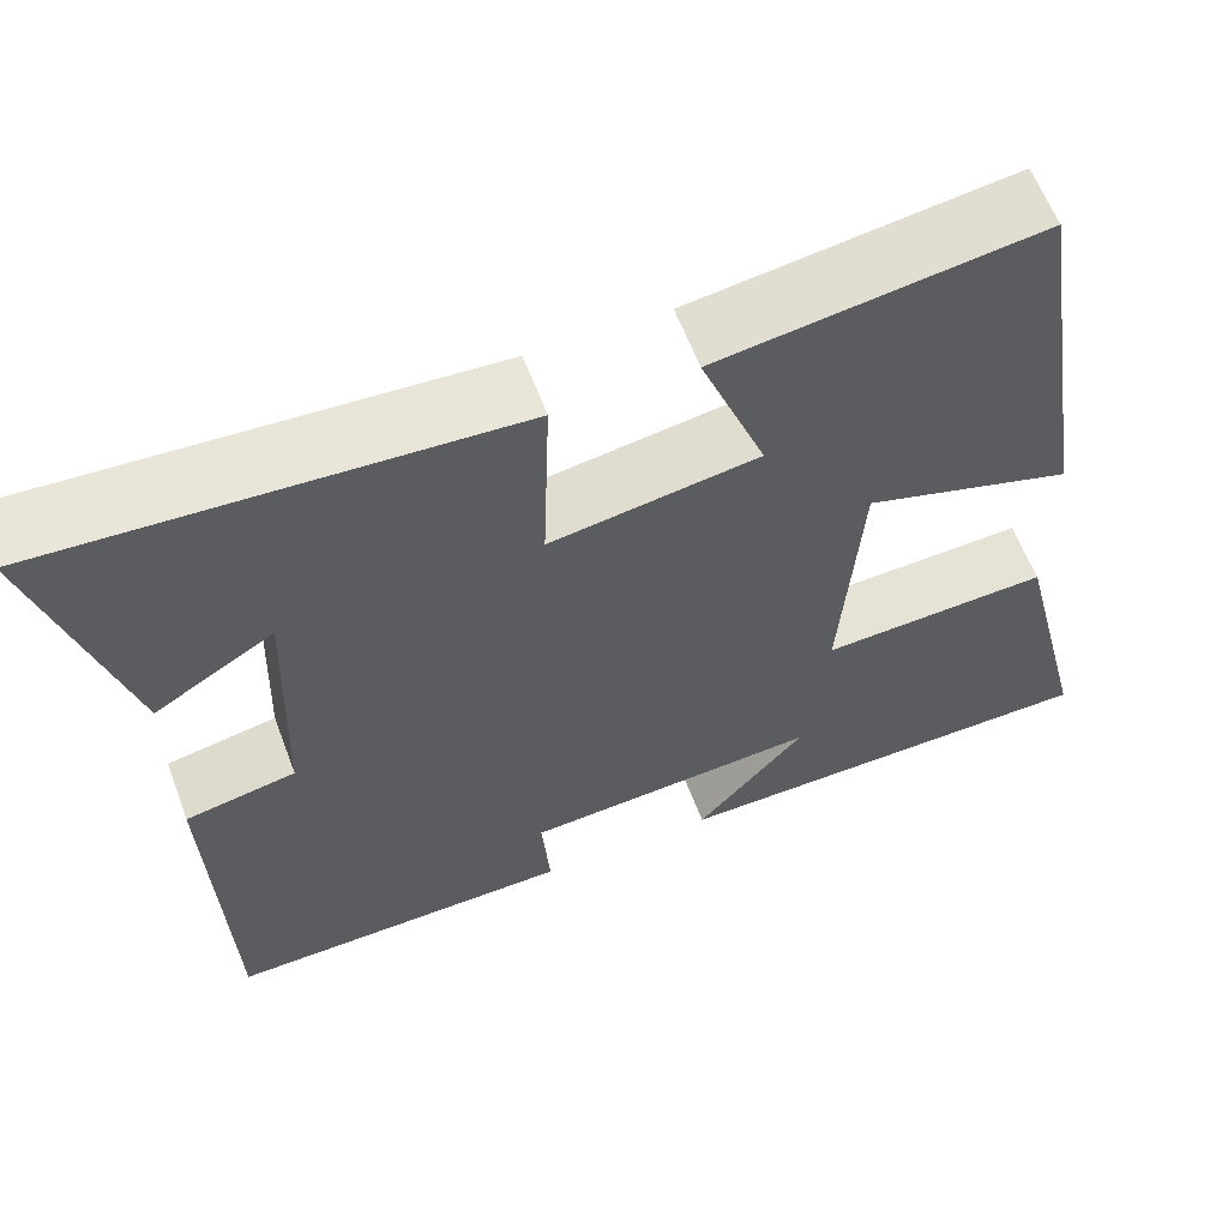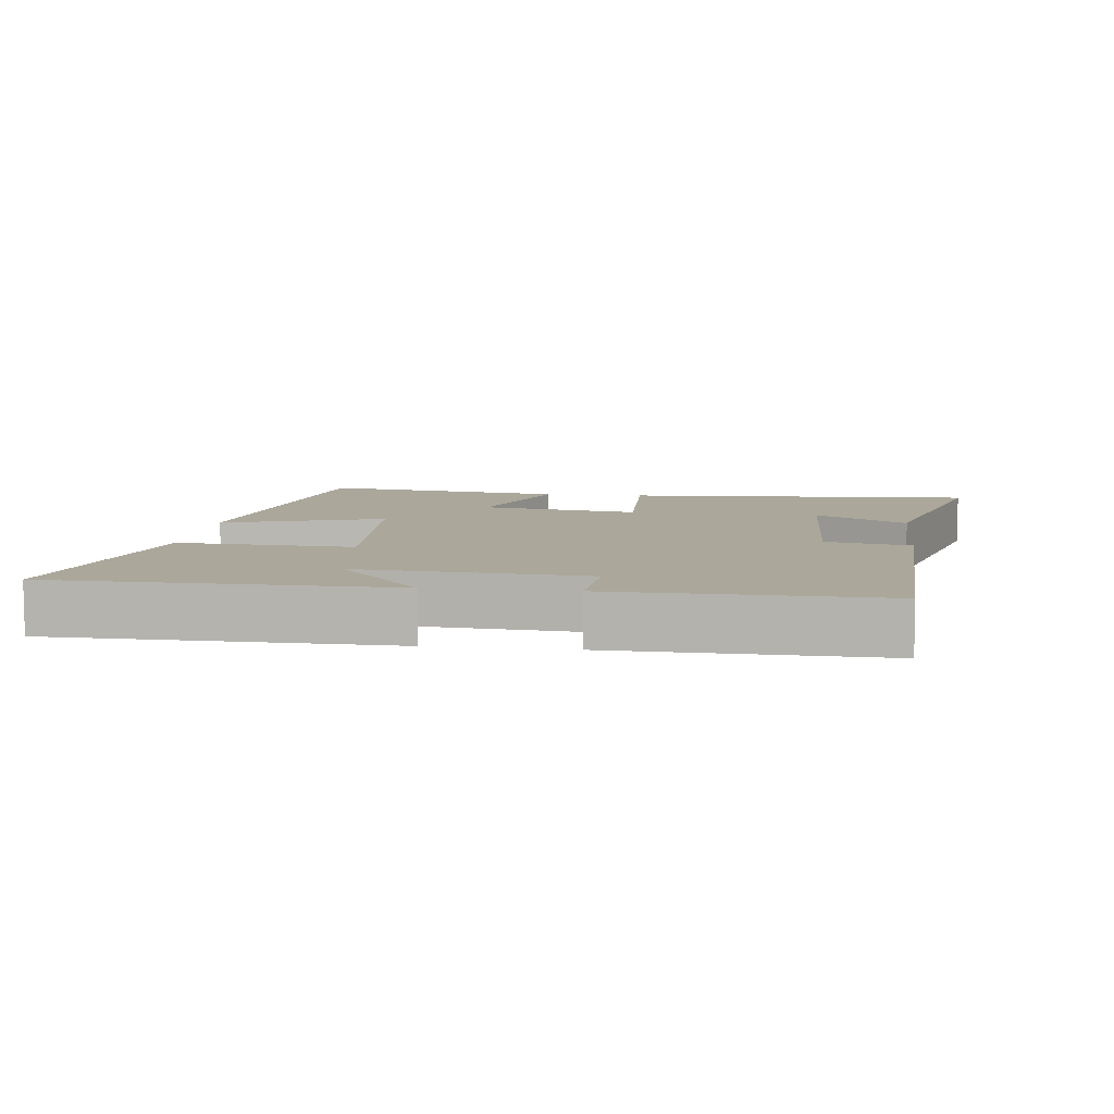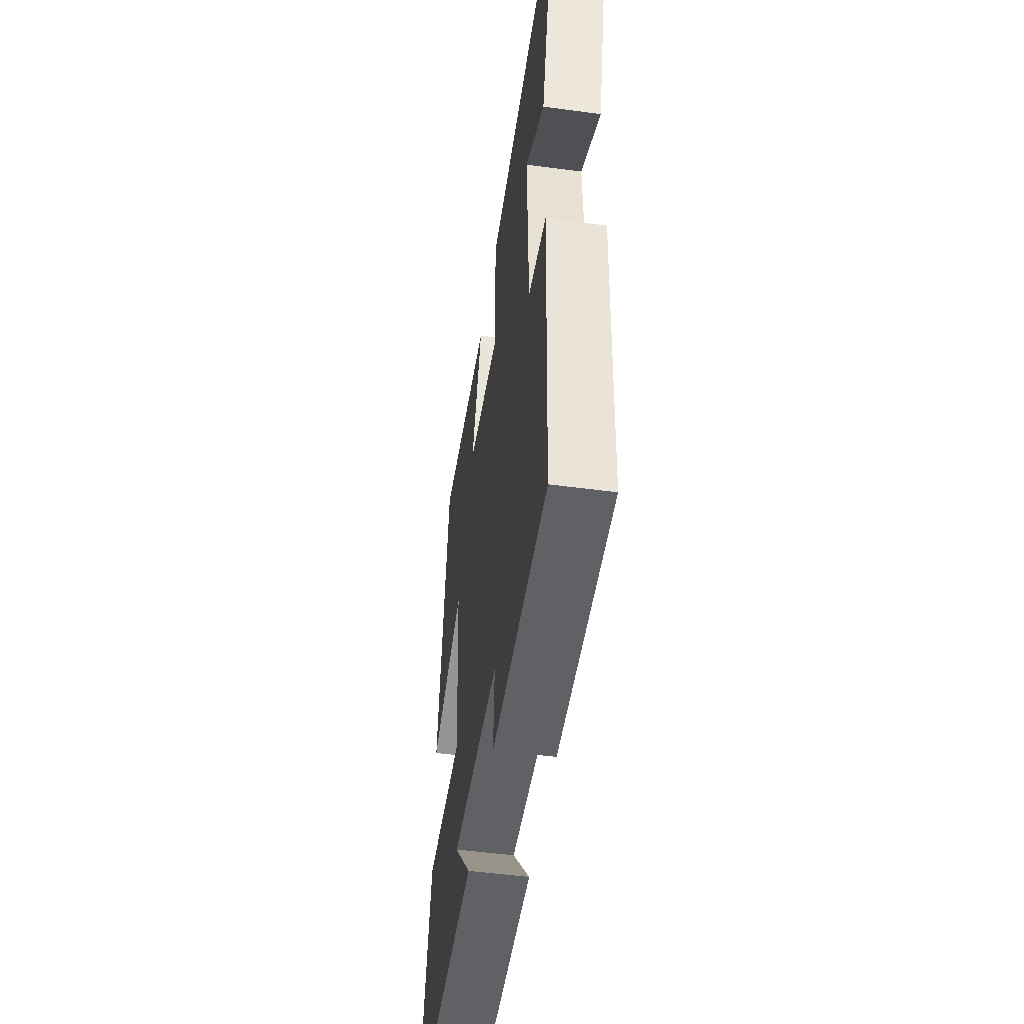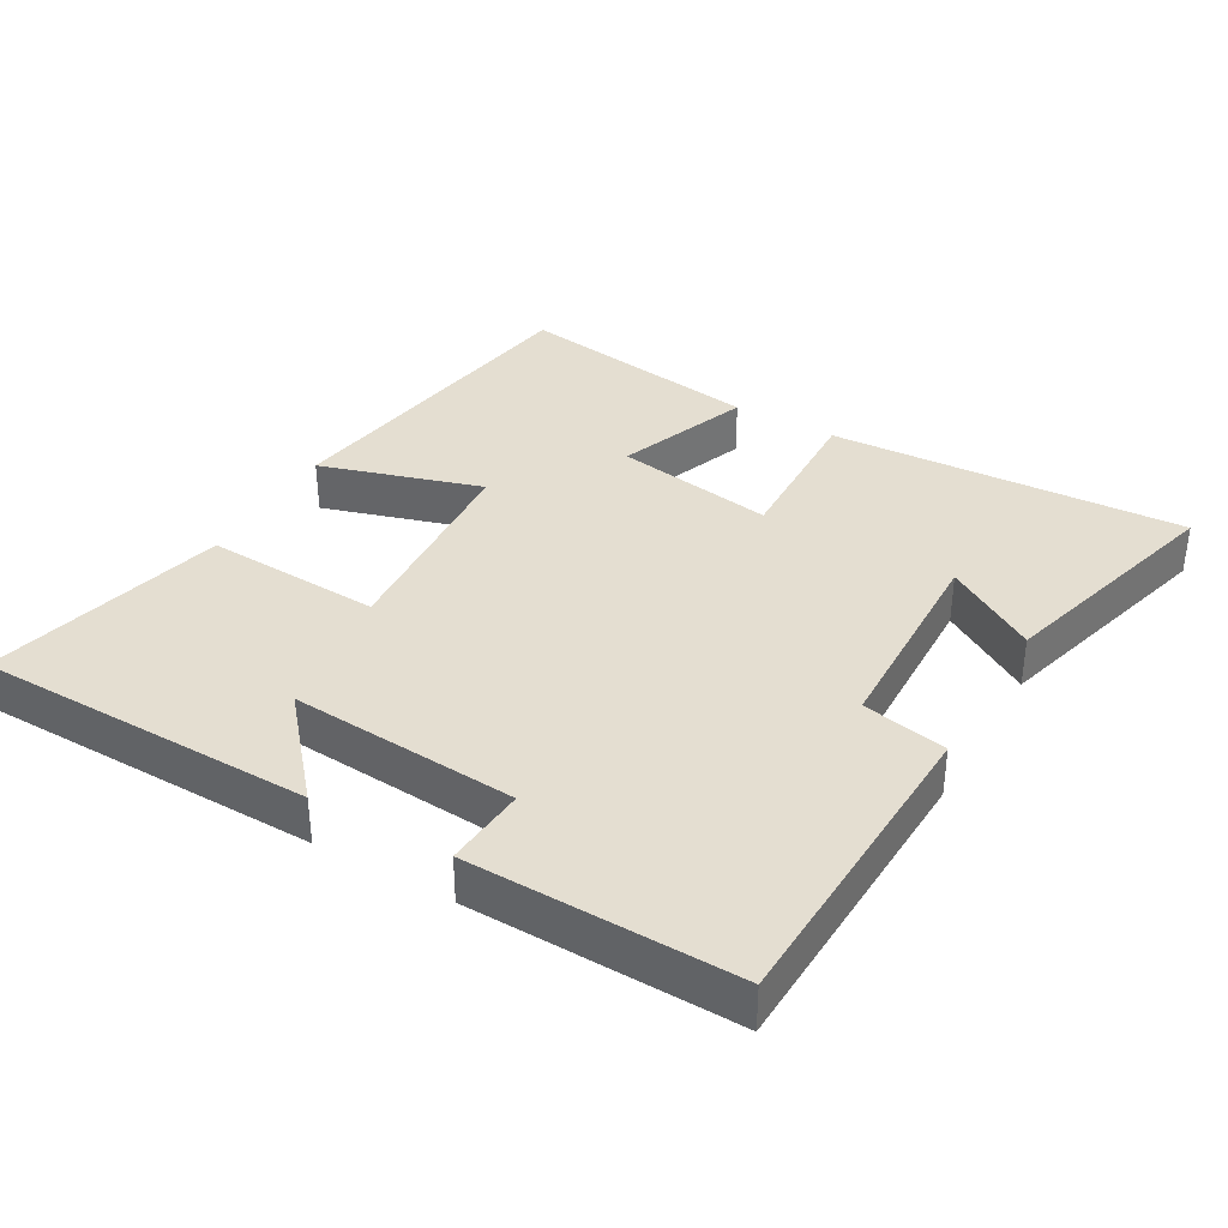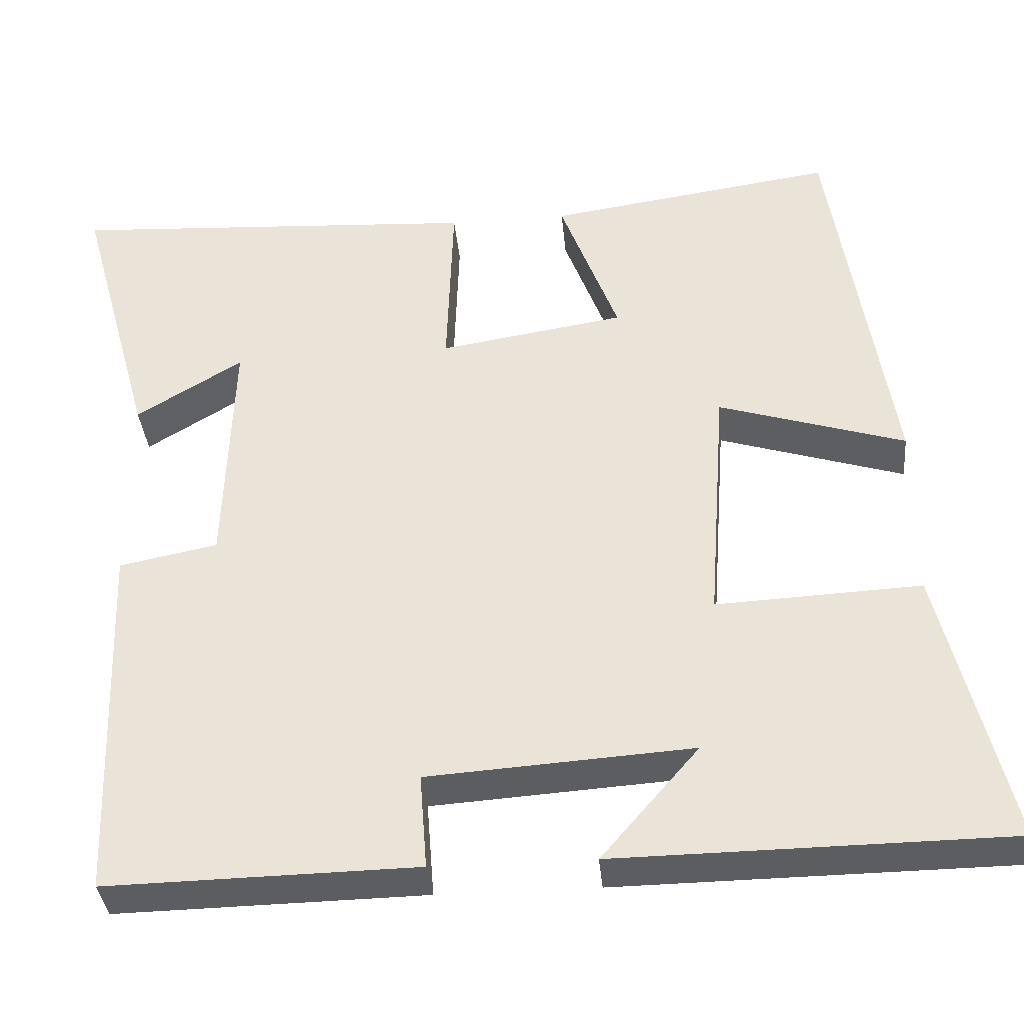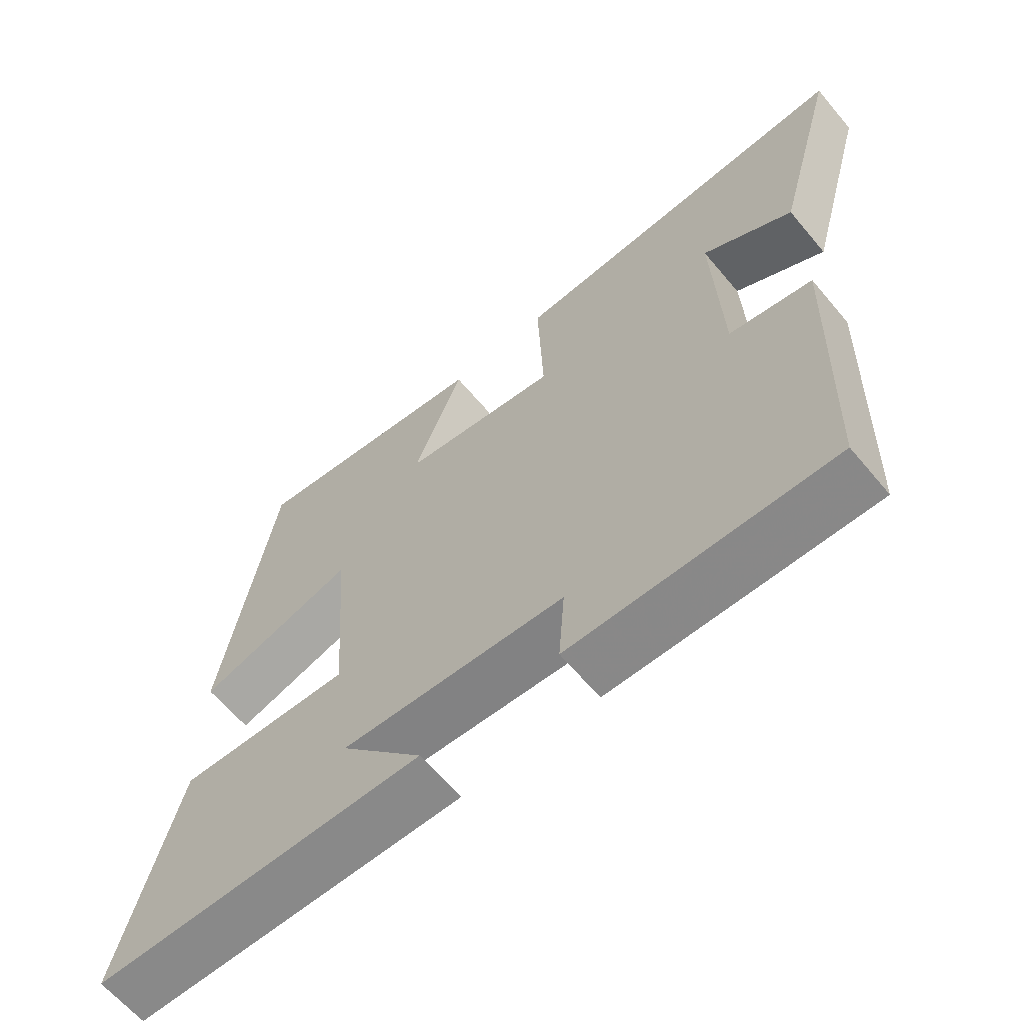
<metadata>
{"format":"obj","ext":"obj","renderer":"f3d","projection":"perspective","resolution":1024,"background":"white","views":[{"elev":60.7,"azim":-20.5,"up":"+Z"},{"elev":8.1,"azim":-173.0,"up":"+Y"},{"elev":-50.0,"azim":-98.4,"up":"+Z"},{"elev":36.4,"azim":-150.0,"up":"+Y"},{"elev":-36.2,"azim":5.3,"up":"+Z"},{"elev":-63.7,"azim":-140.0,"up":"+Z"}]}
</metadata>
<code>
v -0.594 0.07 0.53
v -0.082 0.07 0.5
v -0.09 0.07 0.273
v 0.14 0.07 0.309
v 0.068 0.07 0.5
v 0.425 0.07 0.551
v 0.5 0.07 0.074
v 0.268 0.07 0.146
v 0.246 0.07 -0.16
v 0.5 0.07 -0.148
v 0.585 0.07 -0.494
v 0.098 0.07 -0.5
v 0.219 0.07 -0.36
v -0.109 0.07 -0.382
v -0.1 0.07 -0.5
v -0.484 0.07 -0.507
v -0.5 0.07 -0.054
v -0.378 0.07 -0.03
v -0.368 0.07 0.27
v -0.5 0.07 0.19
v -0.594 0 0.53
v -0.082 0 0.5
v -0.09 0 0.273
v 0.14 0 0.309
v 0.068 0 0.5
v 0.425 0 0.551
v 0.5 0 0.074
v 0.268 0 0.146
v 0.246 0 -0.16
v 0.5 0 -0.148
v 0.585 0 -0.494
v 0.098 0 -0.5
v 0.219 0 -0.36
v -0.109 0 -0.382
v -0.1 0 -0.5
v -0.484 0 -0.507
v -0.5 0 -0.054
v -0.378 0 -0.03
v -0.368 0 0.27
v -0.5 0 0.19
f 19 20 1 2
f 18 19 2 3
f 15 16 17 18
f 14 15 18
f 13 14 18 3
f 10 11 12 13
f 9 10 13
f 8 9 13 3
f 7 8 3 4
f 4 5 6 7
f 22 21 40 39
f 23 22 39 38
f 38 37 36 35
f 38 35 34
f 23 38 34 33
f 33 32 31 30
f 33 30 29
f 23 33 29 28
f 24 23 28 27
f 27 26 25 24
f 1 21 22 2
f 2 22 23 3
f 3 23 24 4
f 4 24 25 5
f 5 25 26 6
f 6 26 27 7
f 7 27 28 8
f 8 28 29 9
f 9 29 30 10
f 10 30 31 11
f 11 31 32 12
f 12 32 33 13
f 13 33 34 14
f 14 34 35 15
f 15 35 36 16
f 16 36 37 17
f 17 37 38 18
f 18 38 39 19
f 19 39 40 20
f 20 40 21 1

</code>
